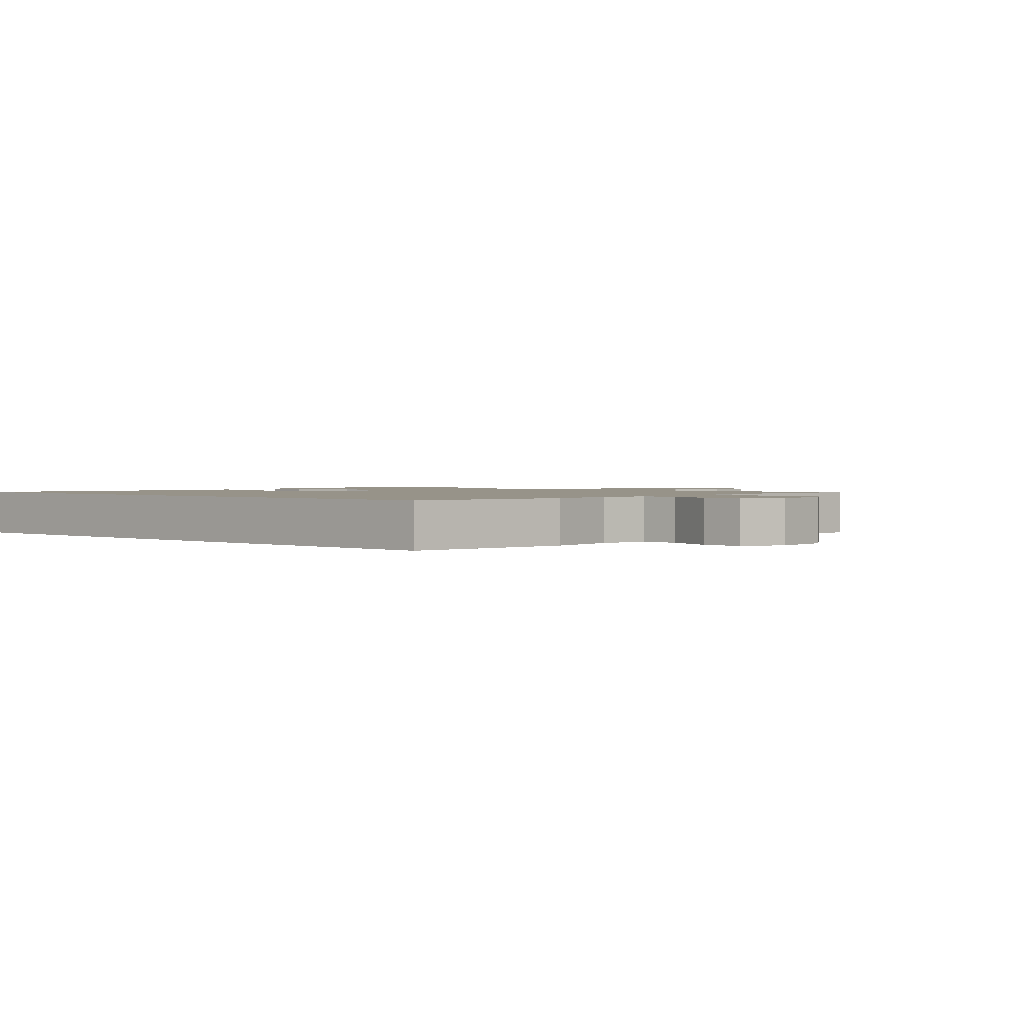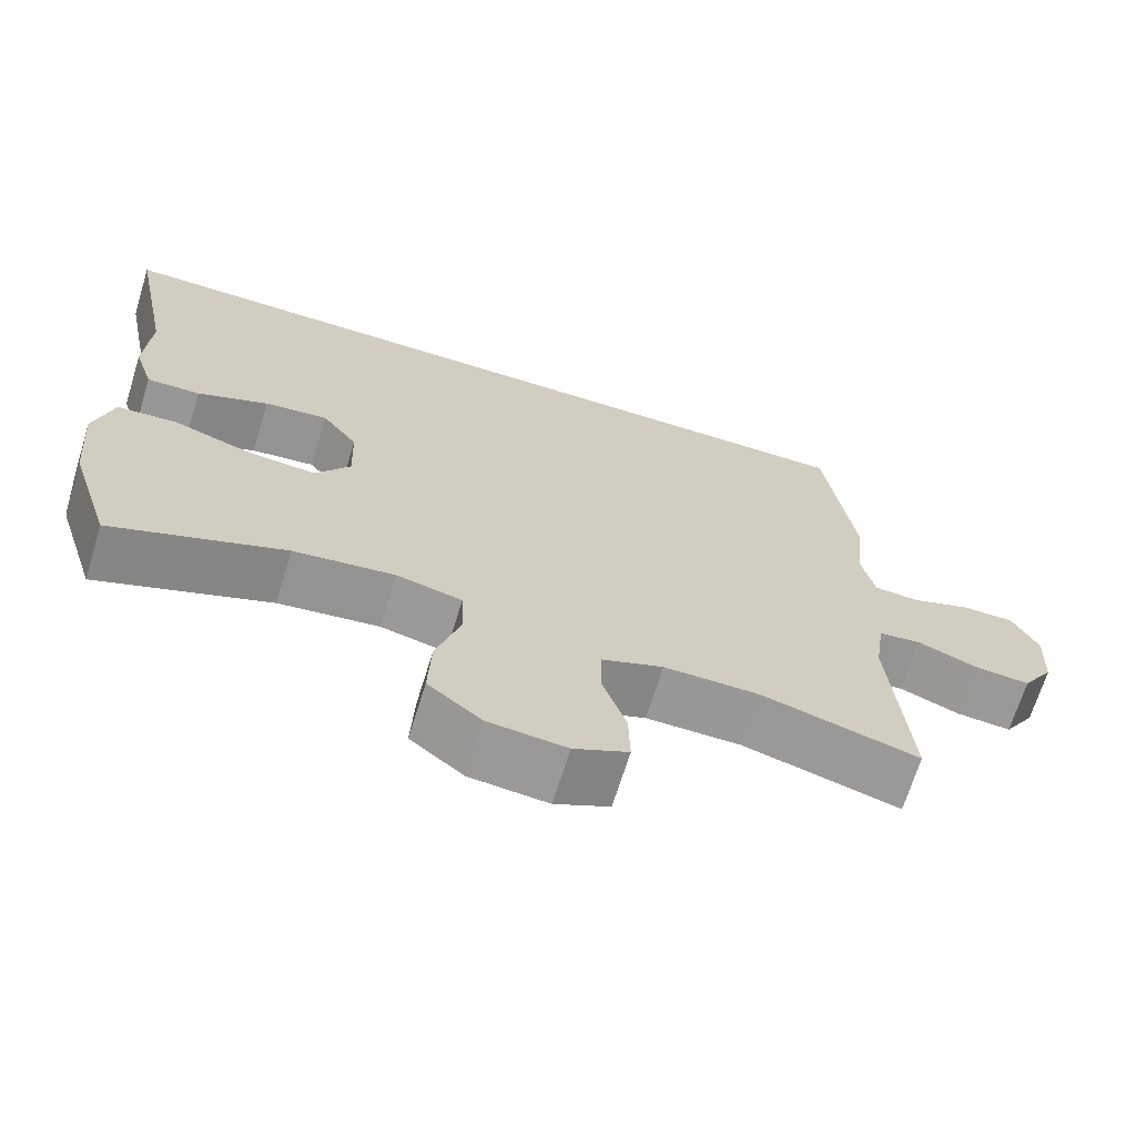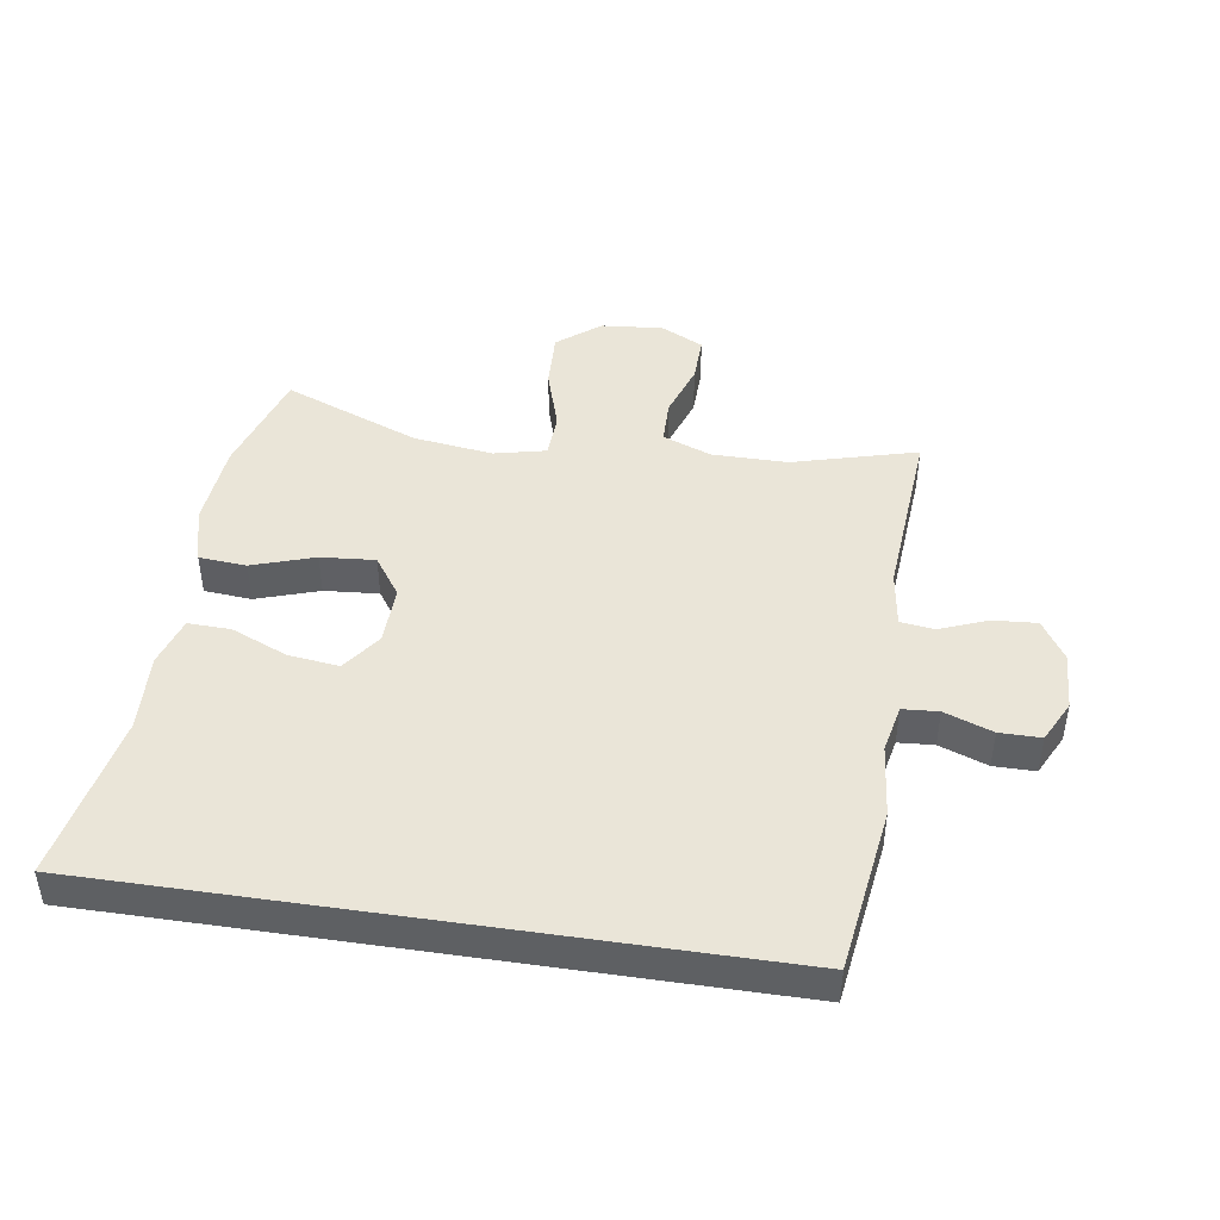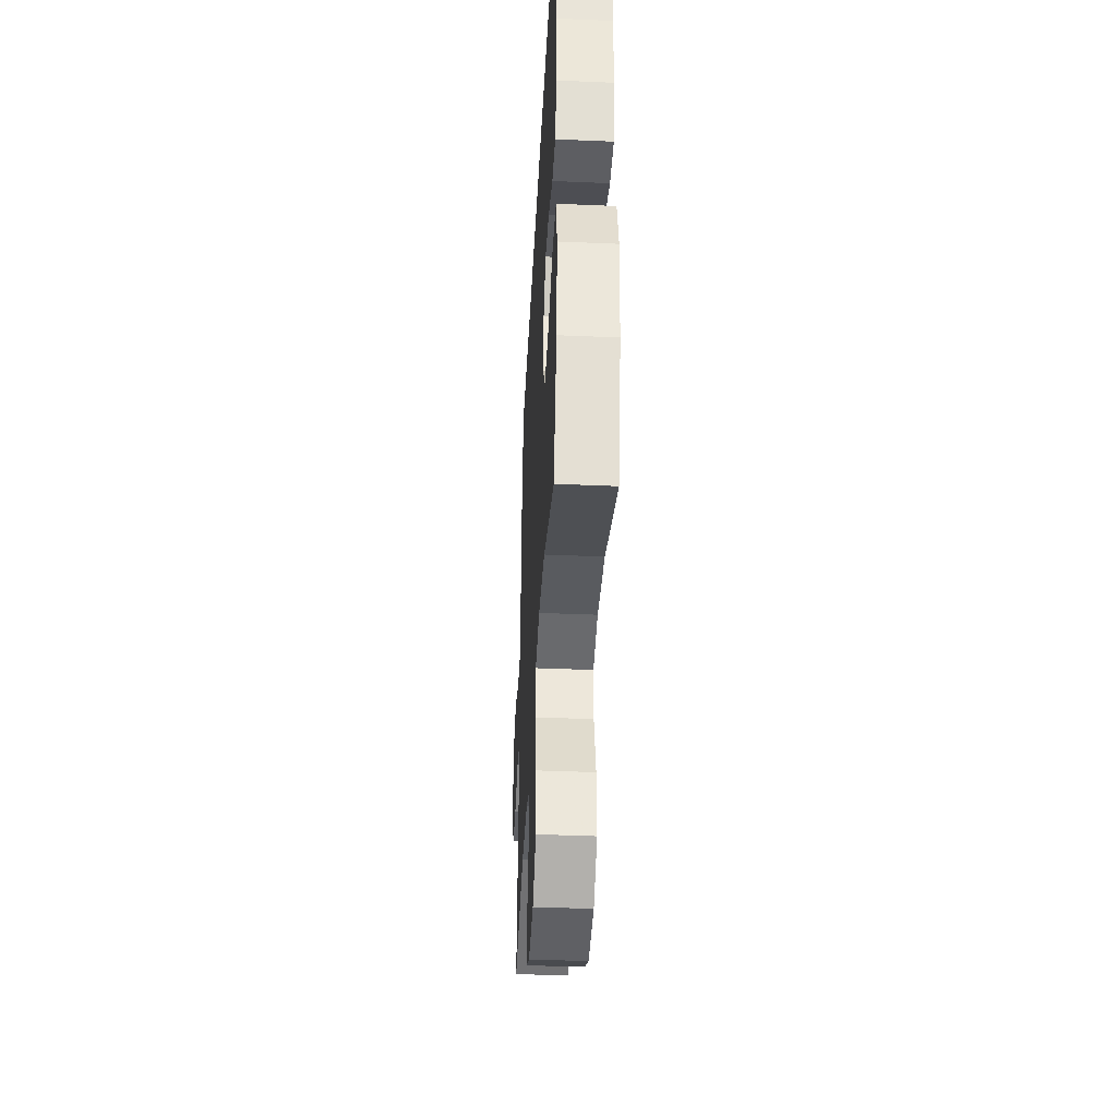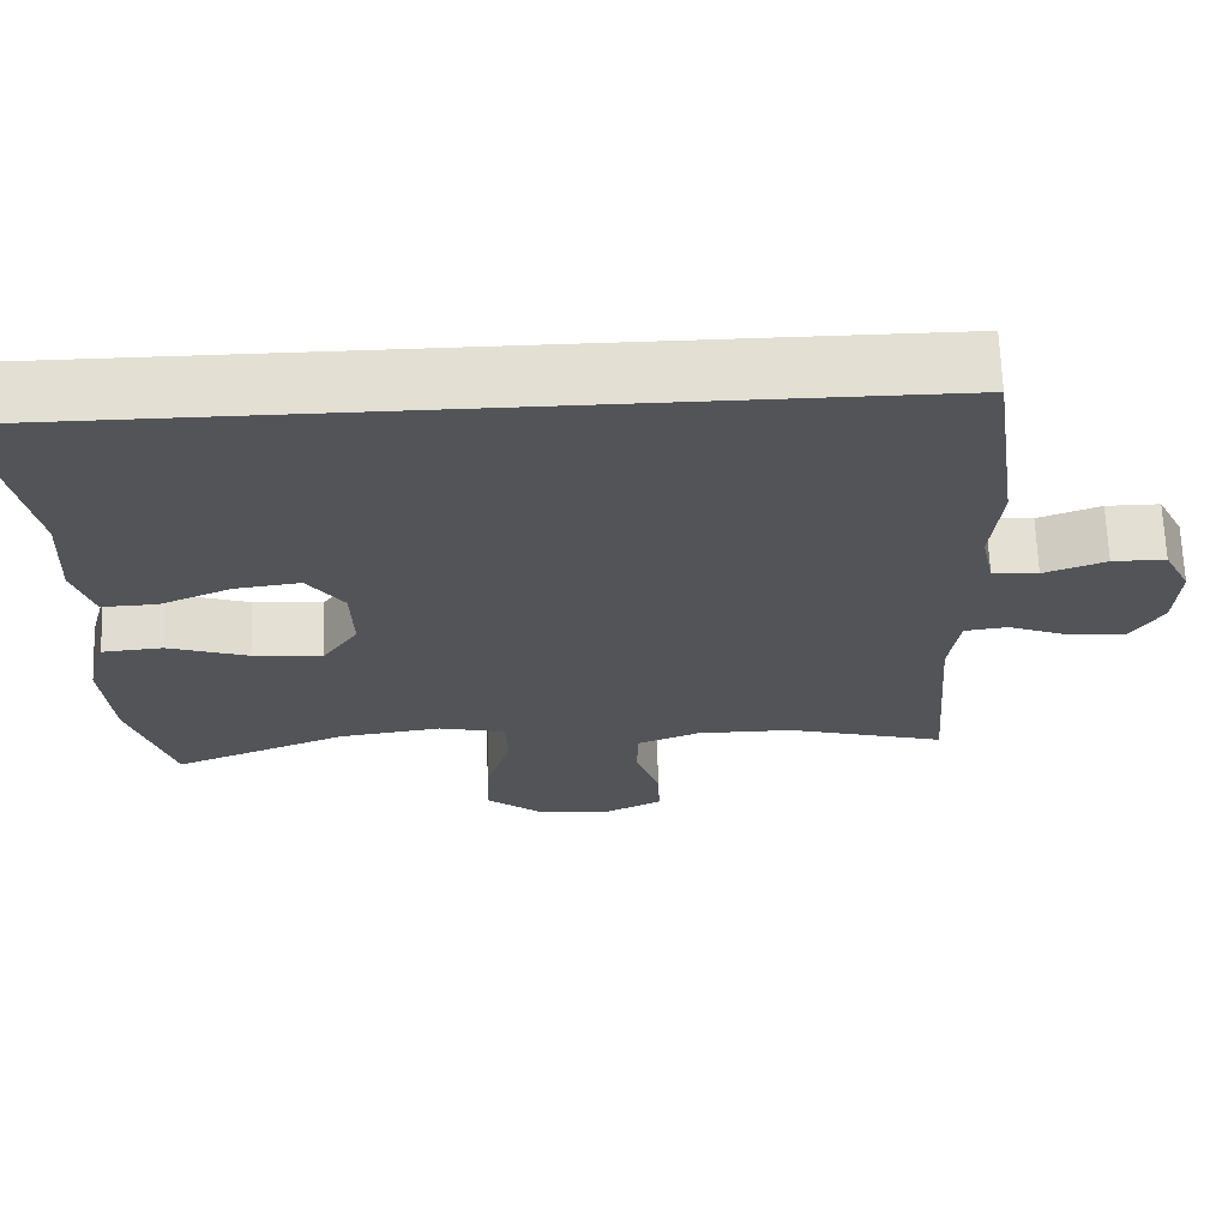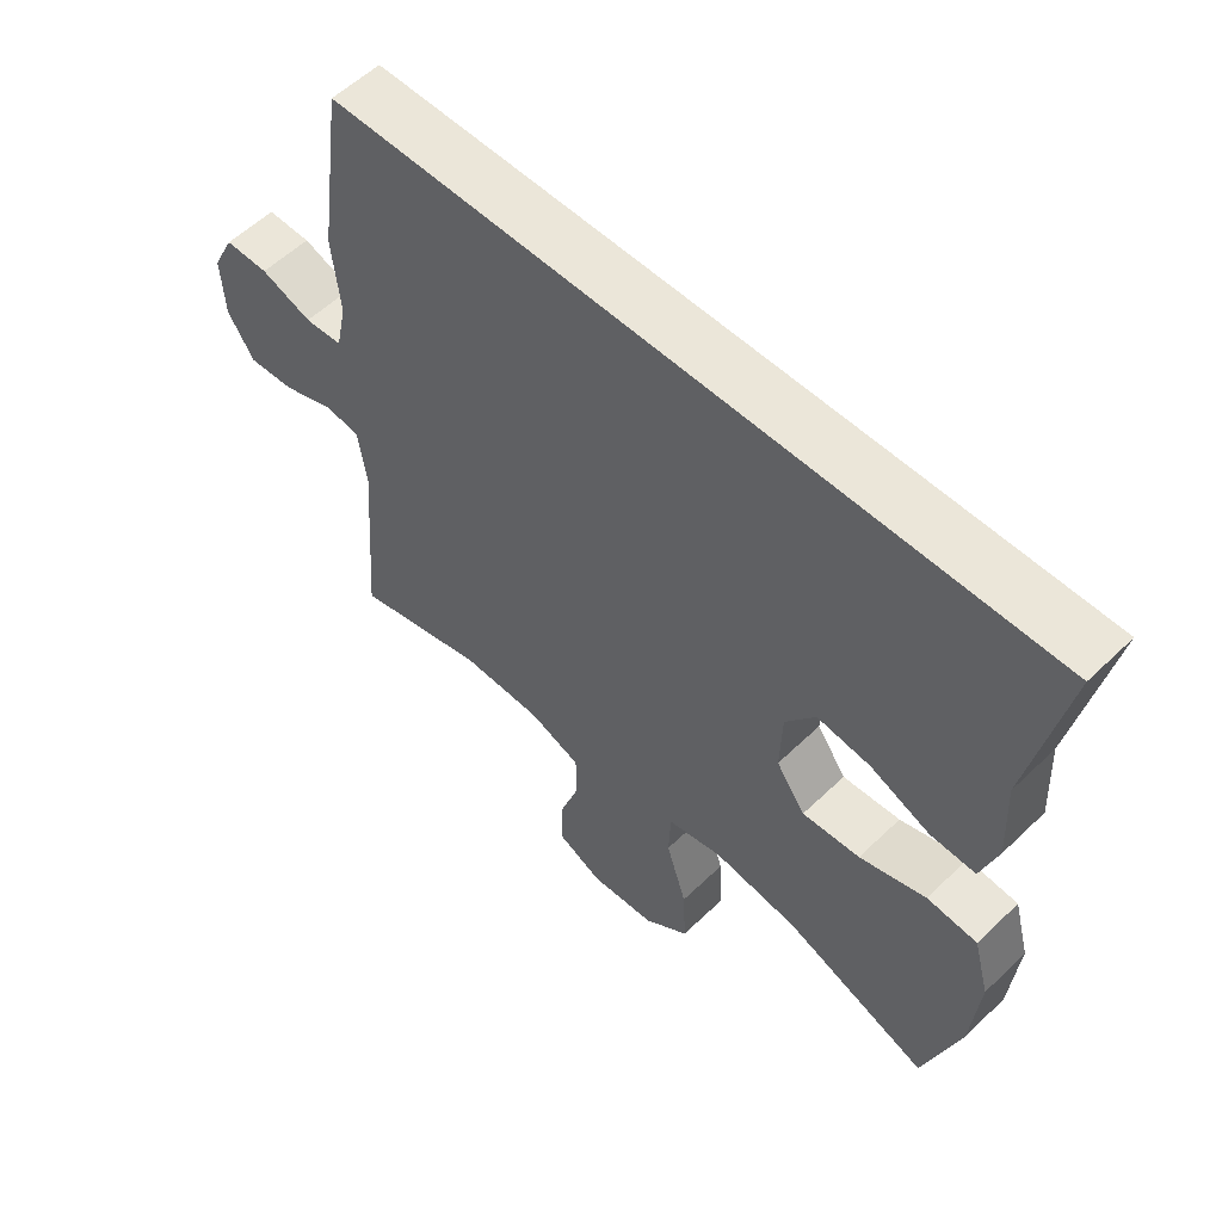
<metadata>
{"format":"obj","ext":"obj","renderer":"f3d","projection":"perspective","resolution":1024,"background":"white","views":[{"elev":1.5,"azim":42.9,"up":"+Y"},{"elev":-68.4,"azim":-17.2,"up":"+Z"},{"elev":45.2,"azim":8.6,"up":"+Y"},{"elev":-40.1,"azim":-93.0,"up":"+Z"},{"elev":67.0,"azim":-2.0,"up":"+Z"},{"elev":56.3,"azim":-135.1,"up":"+Z"}]}
</metadata>
<code>
v 0.463 0.07 0.5
v 0.5 0.07 0.236
v 0.488 0.07 0.12
v 0.504 0.07 0.044
v 0.561 0.07 0.04
v 0.638 0.07 0.068
v 0.704 0.07 0.068
v 0.737 0.07 0.002
v 0.732 0.07 -0.091
v 0.692 0.07 -0.154
v 0.622 0.07 -0.149
v 0.545 0.07 -0.119
v 0.491 0.07 -0.126
v 0.478 0.07 -0.215
v 0.5 0.07 -0.5
v 0.301 0.07 -0.446
v 0.18 0.07 -0.446
v 0.102 0.07 -0.476
v 0.101 0.07 -0.547
v 0.131 0.07 -0.635
v 0.133 0.07 -0.71
v 0.064 0.07 -0.744
v -0.035 0.07 -0.735
v -0.103 0.07 -0.681
v -0.099 0.07 -0.589
v -0.068 0.07 -0.489
v -0.071 0.07 -0.417
v -0.154 0.07 -0.398
v -0.282 0.07 -0.415
v -0.5 0.07 -0.5
v -0.554 0.07 -0.33
v -0.566 0.07 -0.194
v -0.542 0.07 -0.105
v -0.466 0.07 -0.099
v -0.366 0.07 -0.132
v -0.279 0.07 -0.139
v -0.235 0.07 -0.076
v -0.238 0.07 0.018
v -0.283 0.07 0.08
v -0.364 0.07 0.07
v -0.454 0.07 0.032
v -0.522 0.07 0.03
v -0.547 0.07 0.108
v -0.541 0.07 0.233
v -0.594 0.07 0.5
v 0.463 0 0.5
v 0.5 0 0.236
v 0.488 0 0.12
v 0.504 0 0.044
v 0.561 0 0.04
v 0.638 0 0.068
v 0.704 0 0.068
v 0.737 0 0.002
v 0.732 0 -0.091
v 0.692 0 -0.154
v 0.622 0 -0.149
v 0.545 0 -0.119
v 0.491 0 -0.126
v 0.478 0 -0.215
v 0.5 0 -0.5
v 0.301 0 -0.446
v 0.18 0 -0.446
v 0.102 0 -0.476
v 0.101 0 -0.547
v 0.131 0 -0.635
v 0.133 0 -0.71
v 0.064 0 -0.744
v -0.035 0 -0.735
v -0.103 0 -0.681
v -0.099 0 -0.589
v -0.068 0 -0.489
v -0.071 0 -0.417
v -0.154 0 -0.398
v -0.282 0 -0.415
v -0.5 0 -0.5
v -0.554 0 -0.33
v -0.566 0 -0.194
v -0.542 0 -0.105
v -0.466 0 -0.099
v -0.366 0 -0.132
v -0.279 0 -0.139
v -0.235 0 -0.076
v -0.238 0 0.018
v -0.283 0 0.08
v -0.364 0 0.07
v -0.454 0 0.032
v -0.522 0 0.03
v -0.547 0 0.108
v -0.541 0 0.233
v -0.594 0 0.5
f 44 45 1 2
f 43 44 2 3
f 40 41 42 43
f 39 40 43
f 39 43 3 4
f 38 39 4 5
f 37 38 5
f 36 37 5
f 32 33 34 35
f 32 35 36
f 29 30 31 32
f 28 29 32 36
f 27 28 36 5
f 23 24 25 26
f 19 20 21 22
f 18 19 22 23
f 14 15 16
f 13 14 16 17
f 9 10 11 12
f 9 12 13
f 8 9 13
f 7 8 13
f 6 7 13
f 18 23 26 27
f 13 17 18 27
f 5 6 13 27
f 47 46 90 89
f 48 47 89 88
f 88 87 86 85
f 88 85 84
f 49 48 88 84
f 50 49 84 83
f 50 83 82
f 50 82 81
f 80 79 78 77
f 81 80 77
f 77 76 75 74
f 81 77 74 73
f 50 81 73 72
f 71 70 69 68
f 67 66 65 64
f 68 67 64 63
f 61 60 59
f 62 61 59 58
f 57 56 55 54
f 58 57 54
f 58 54 53
f 58 53 52
f 58 52 51
f 72 71 68 63
f 72 63 62 58
f 72 58 51 50
f 1 46 47 2
f 2 47 48 3
f 3 48 49 4
f 4 49 50 5
f 5 50 51 6
f 6 51 52 7
f 7 52 53 8
f 8 53 54 9
f 9 54 55 10
f 10 55 56 11
f 11 56 57 12
f 12 57 58 13
f 13 58 59 14
f 14 59 60 15
f 15 60 61 16
f 16 61 62 17
f 17 62 63 18
f 18 63 64 19
f 19 64 65 20
f 20 65 66 21
f 21 66 67 22
f 22 67 68 23
f 23 68 69 24
f 24 69 70 25
f 25 70 71 26
f 26 71 72 27
f 27 72 73 28
f 28 73 74 29
f 29 74 75 30
f 30 75 76 31
f 31 76 77 32
f 32 77 78 33
f 33 78 79 34
f 34 79 80 35
f 35 80 81 36
f 36 81 82 37
f 37 82 83 38
f 38 83 84 39
f 39 84 85 40
f 40 85 86 41
f 41 86 87 42
f 42 87 88 43
f 43 88 89 44
f 44 89 90 45
f 45 90 46 1

</code>
